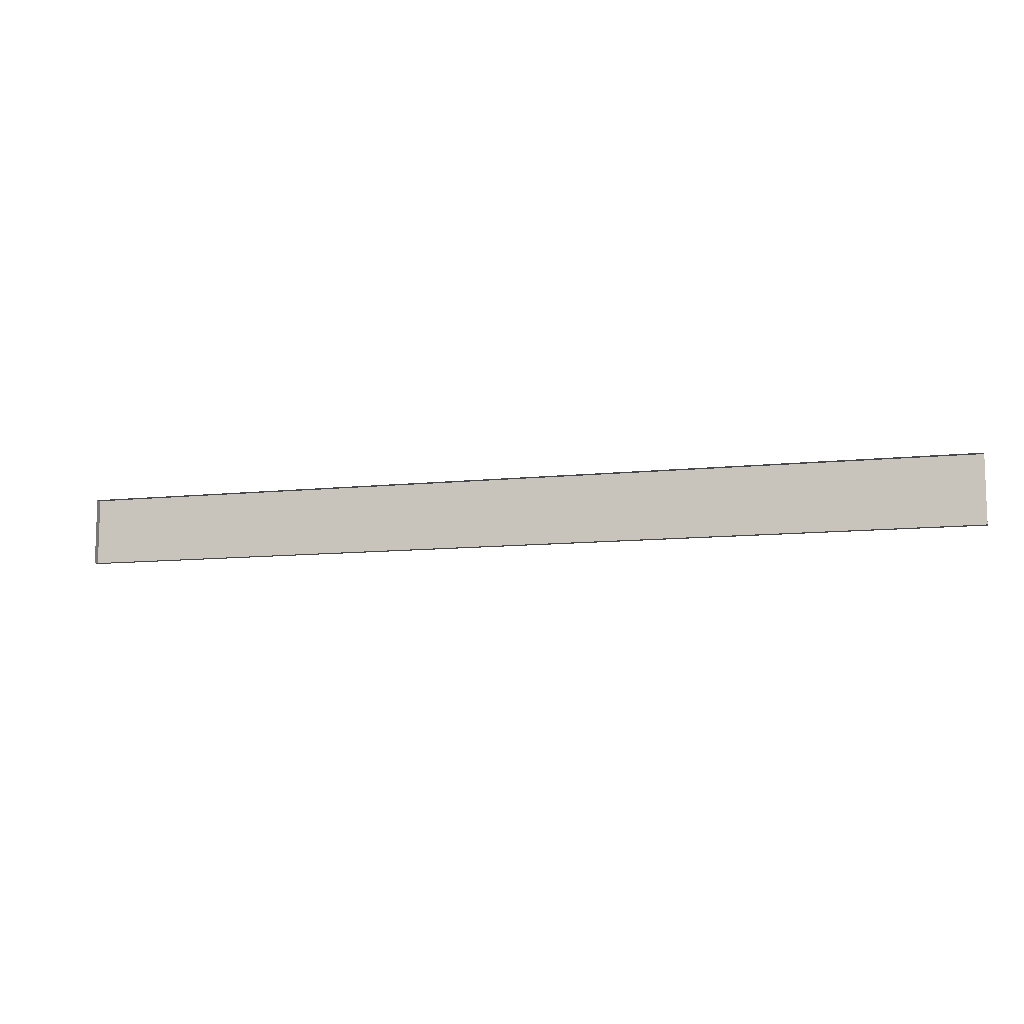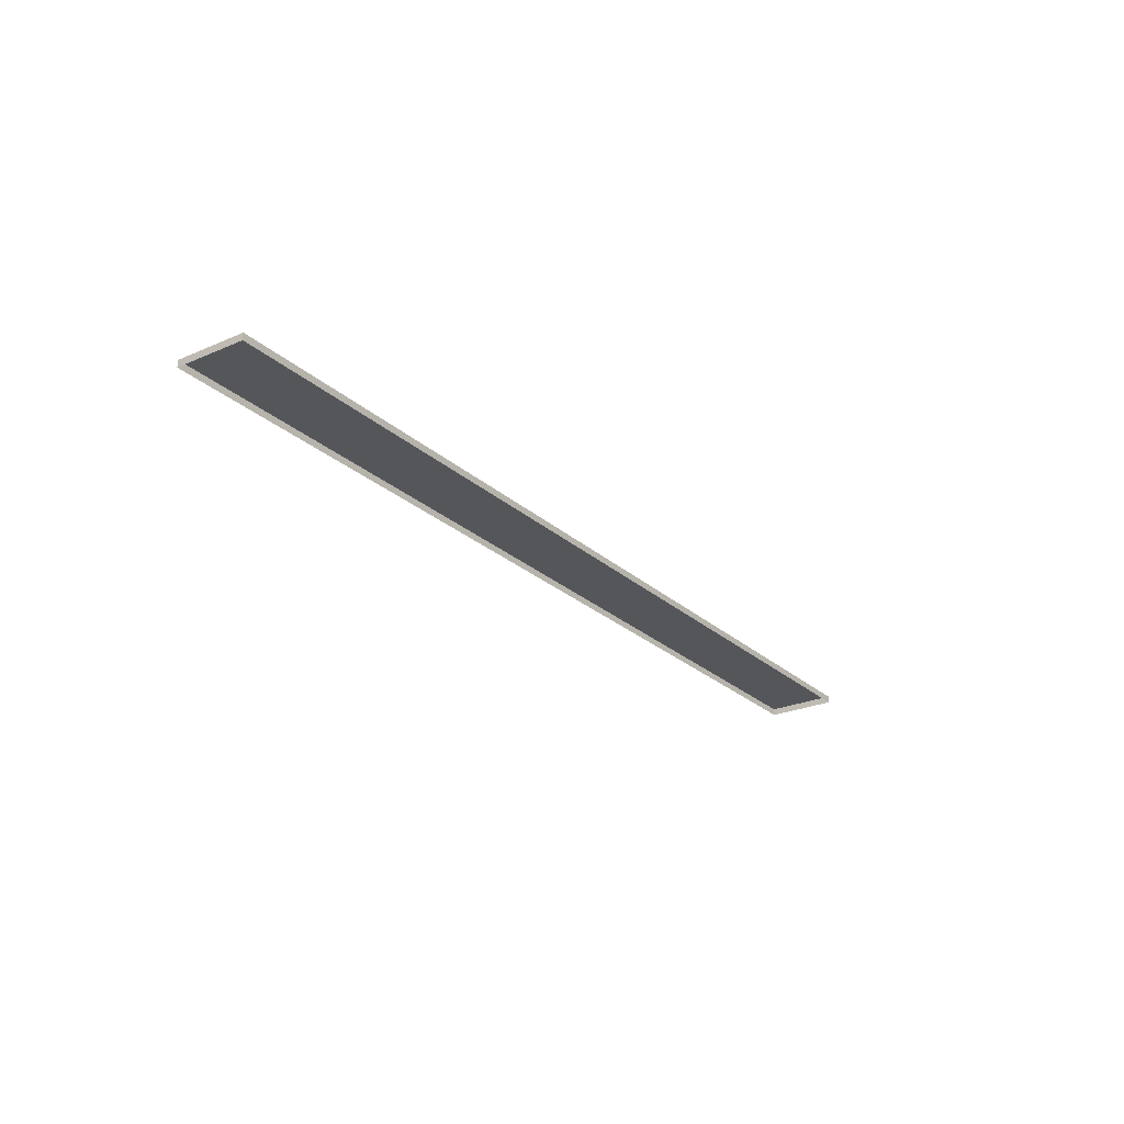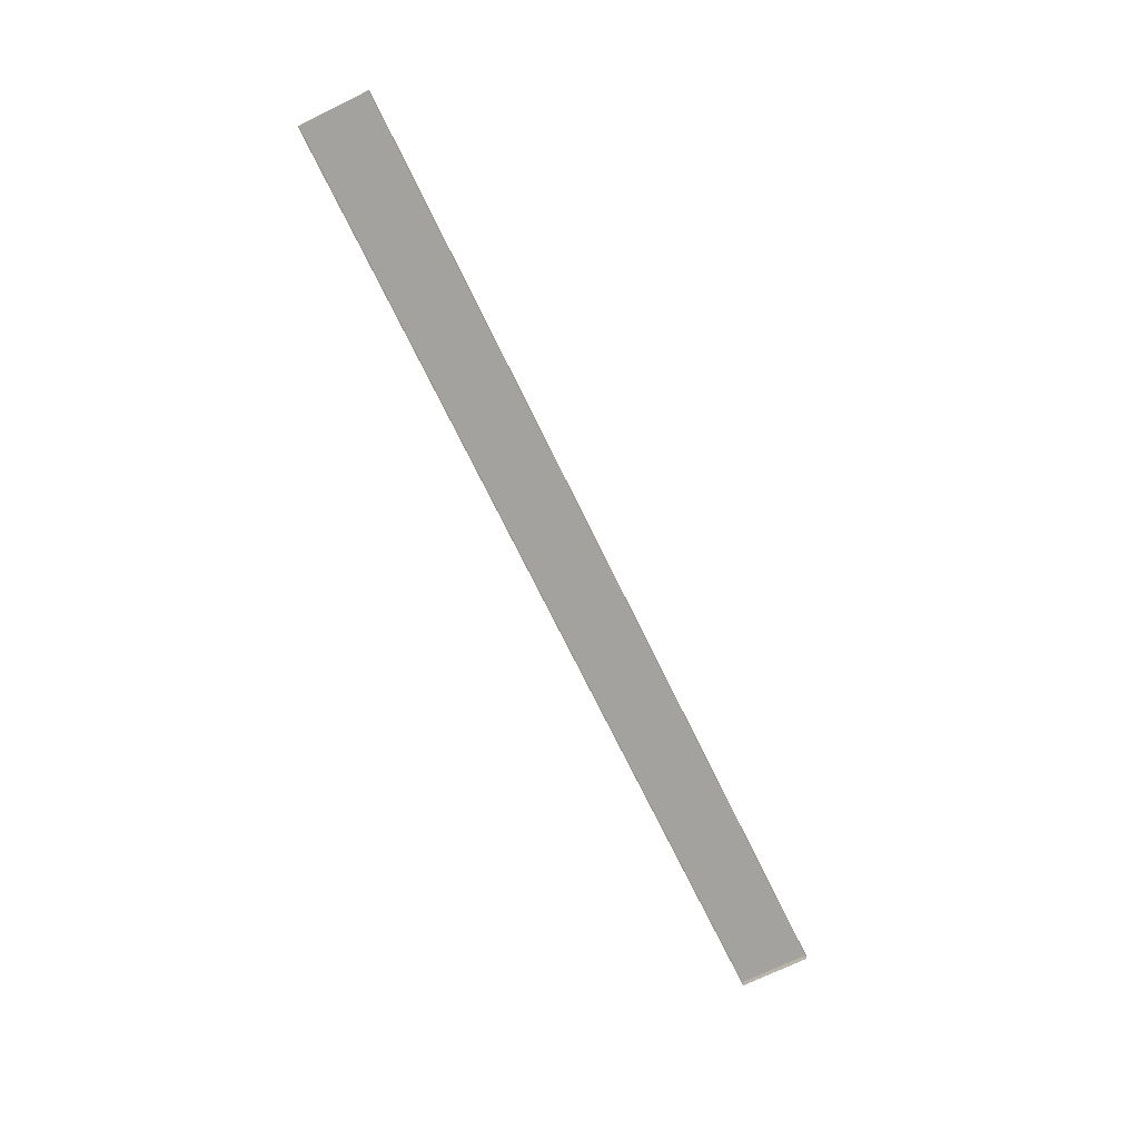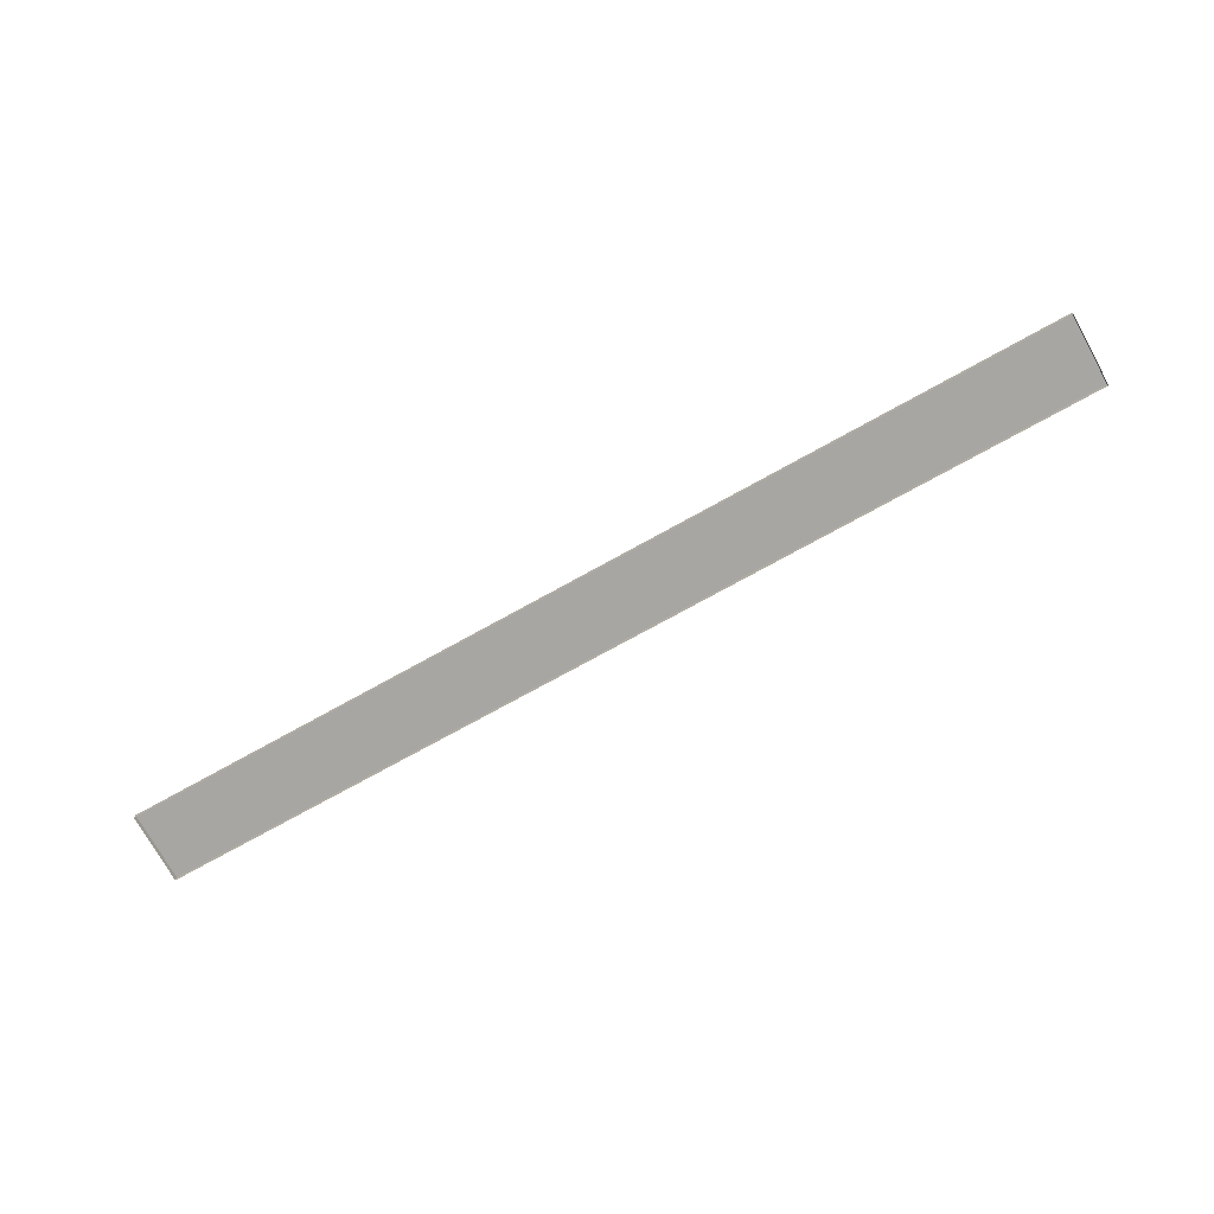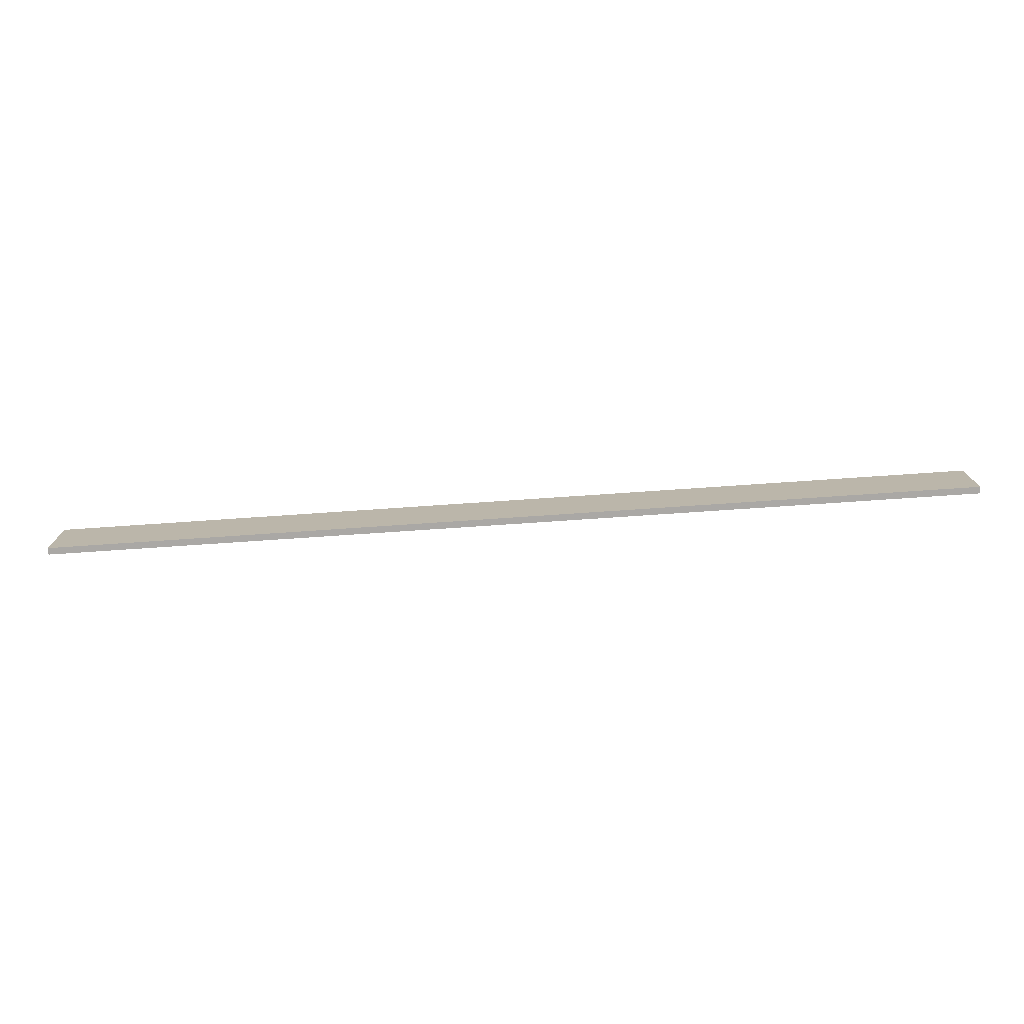
<metadata>
{"format":"obj","ext":"obj","renderer":"f3d","projection":"perspective","resolution":1024,"background":"white","views":[{"elev":-10.2,"azim":-164.7,"up":"+Y"},{"elev":-25.1,"azim":-54.8,"up":"+Z"},{"elev":-72.4,"azim":116.0,"up":"+Z"},{"elev":-74.2,"azim":-151.0,"up":"+Z"},{"elev":-75.2,"azim":3.9,"up":"+Y"}]}
</metadata>
<code>
o #ID205
v 0.2132 0.1629 0.1835
v 0.2132 0.1629 0.1795
v 0.2132 0.1223 0.1835
v 0.2132 0.1223 0.1795
v 0.7592 0.1629 0.1835
v 0.7592 0.1629 0.1795
v 0.2132 0.1629 0.1835
v 0.2132 0.1629 0.1795
v 0.2132 0.1223 0.1835
v 0.7592 0.1223 0.1835
v 0.2132 0.1629 0.1835
v 0.7592 0.1629 0.1835
v 0.7592 0.1223 0.1835
v 0.2132 0.1223 0.1835
v 0.7592 0.1223 0.1795
v 0.2132 0.1223 0.1795
v 0.7592 0.1629 0.1835
v 0.7592 0.1223 0.1835
v 0.7592 0.1629 0.1795
v 0.7592 0.1223 0.1795
f 1 2 3
f 3 2 1
f 4 3 2
f 2 3 4
f 5 6 7
f 7 6 5
f 8 7 6
f 6 7 8
f 9 10 11
f 11 10 9
f 12 11 10
f 10 11 12
f 13 14 15
f 15 14 13
f 16 15 14
f 14 15 16
f 17 18 19
f 19 18 17
f 20 19 18
f 18 19 20

</code>
